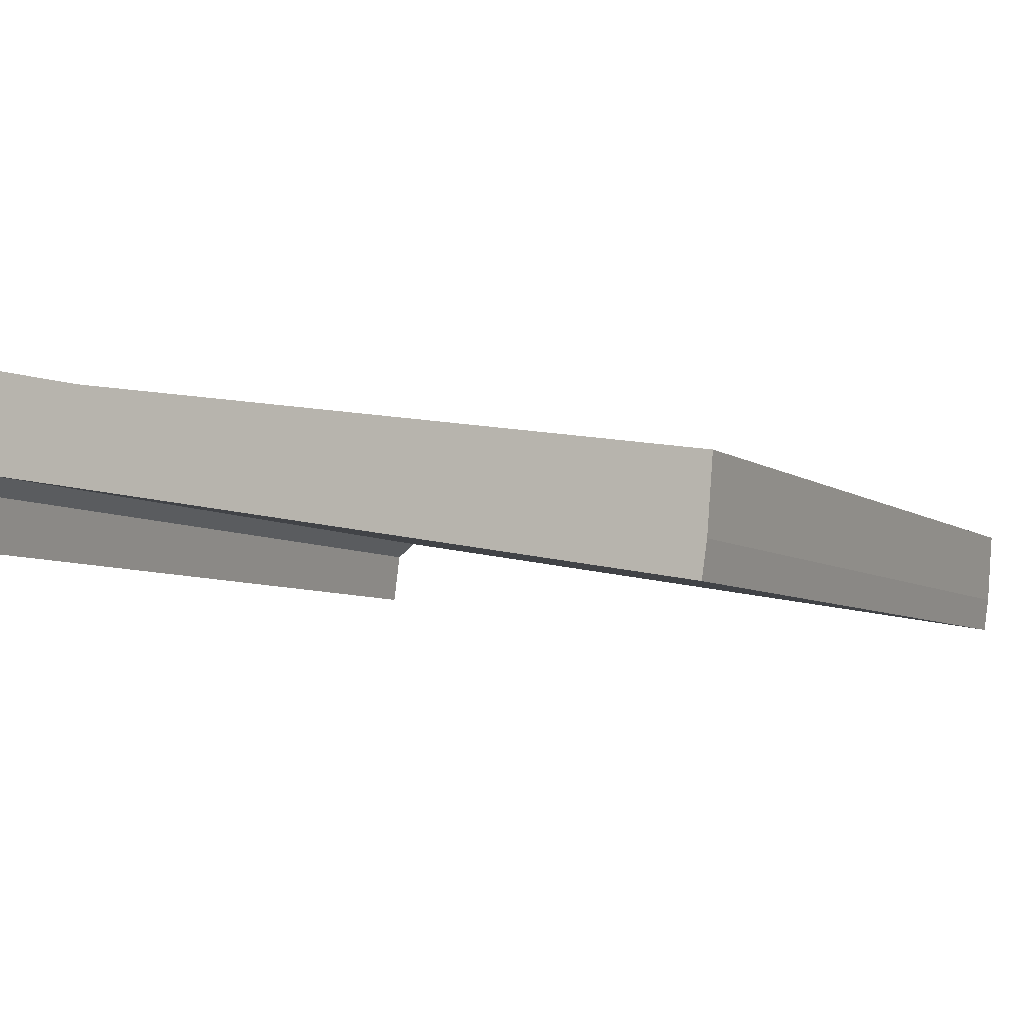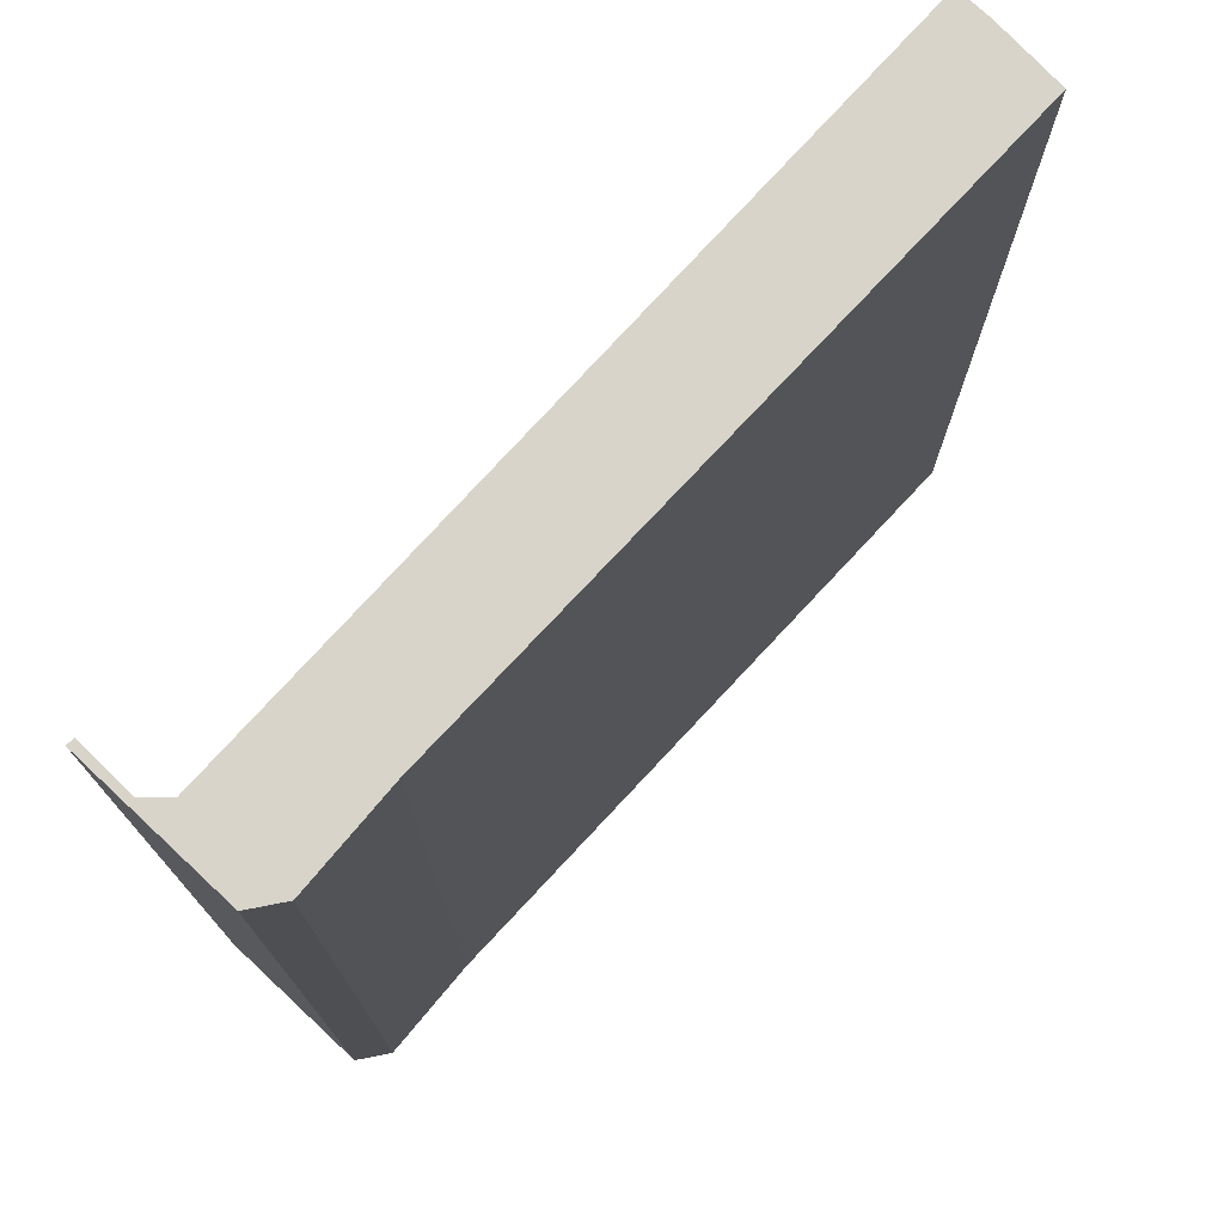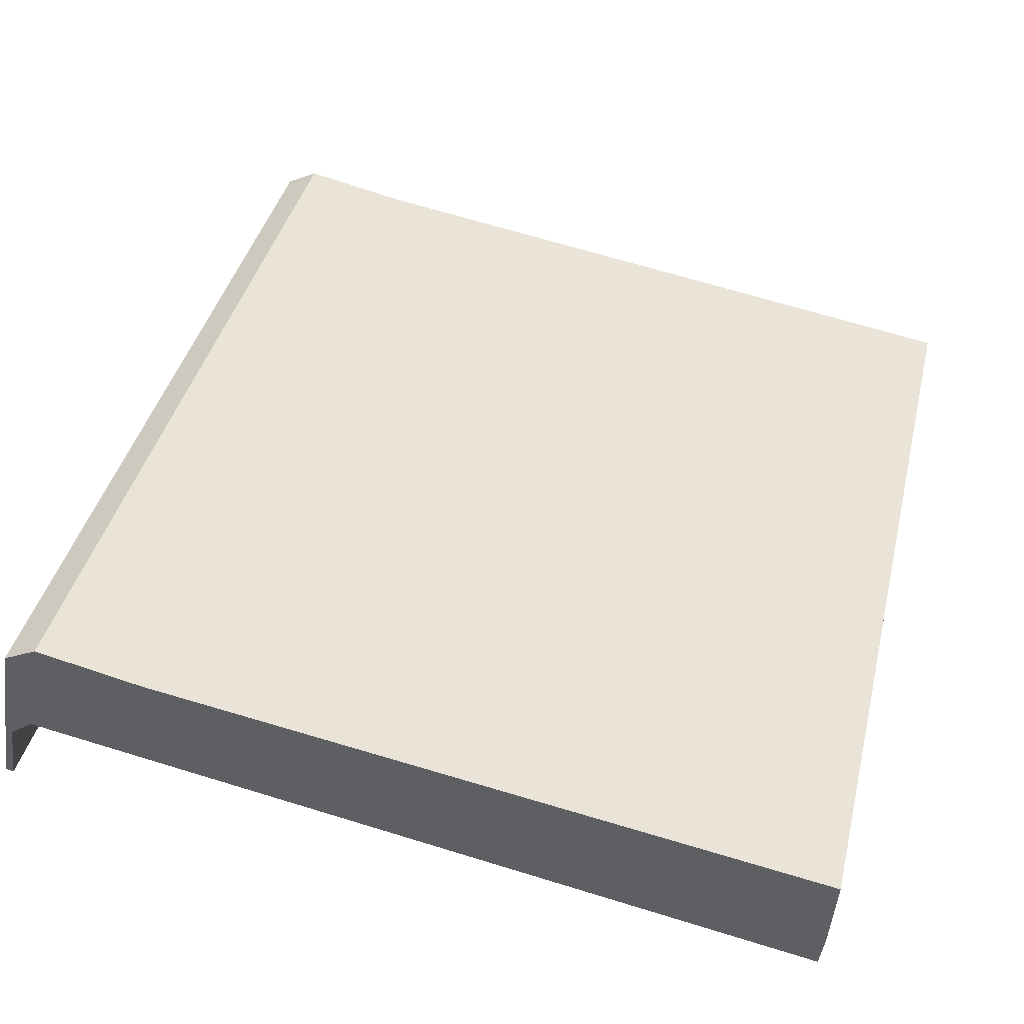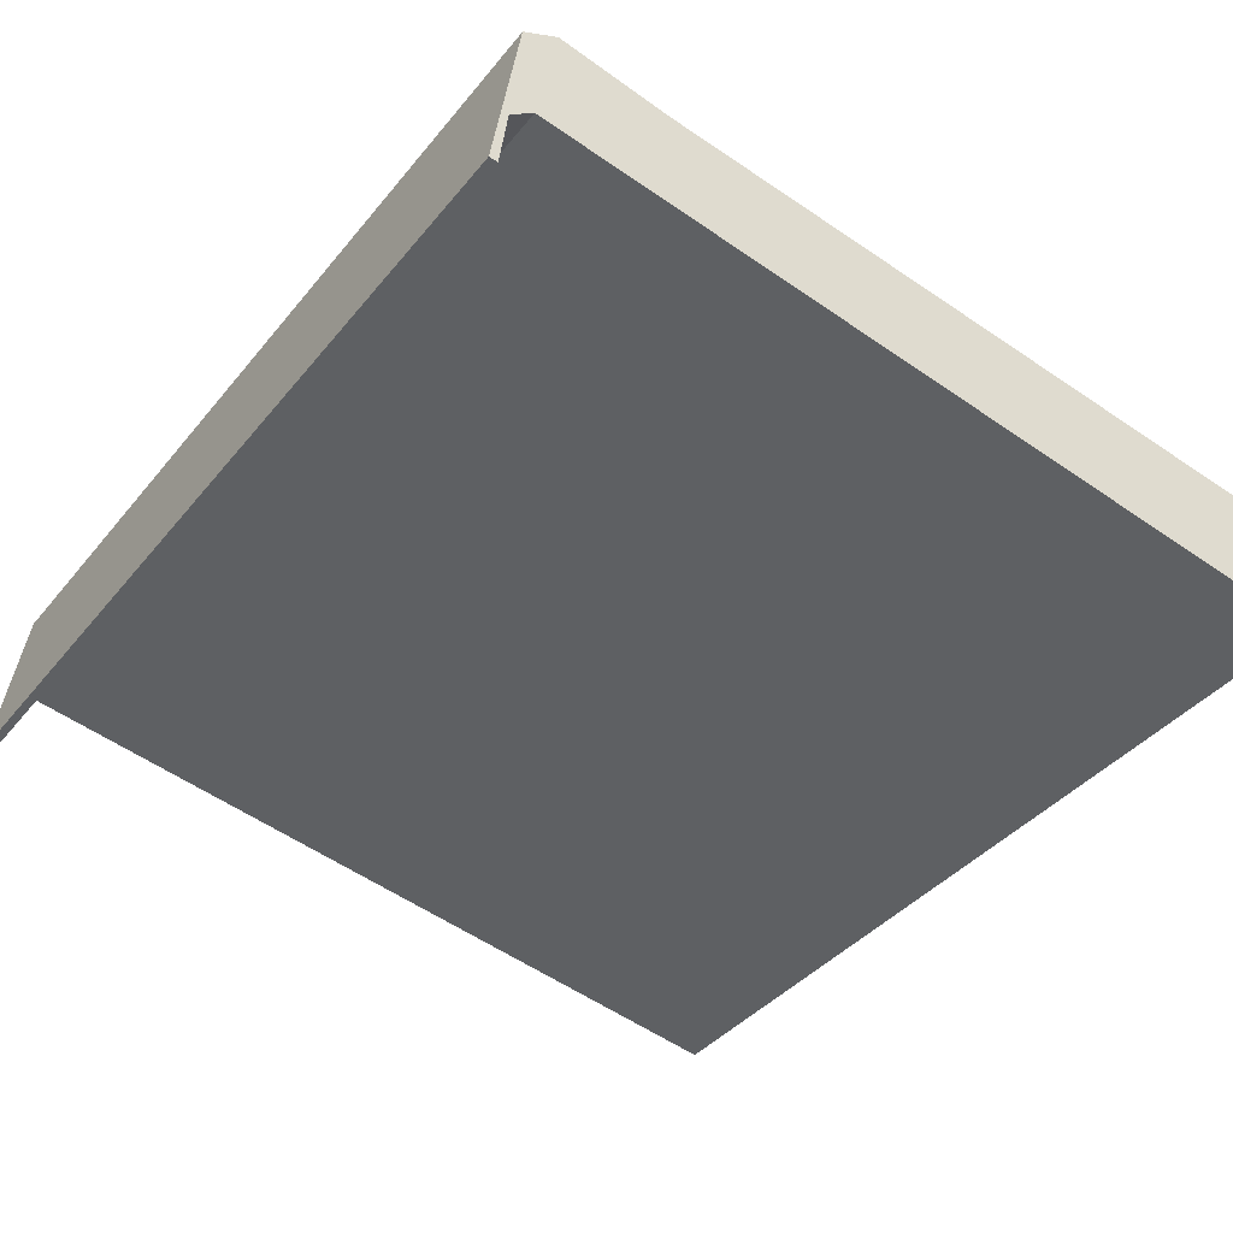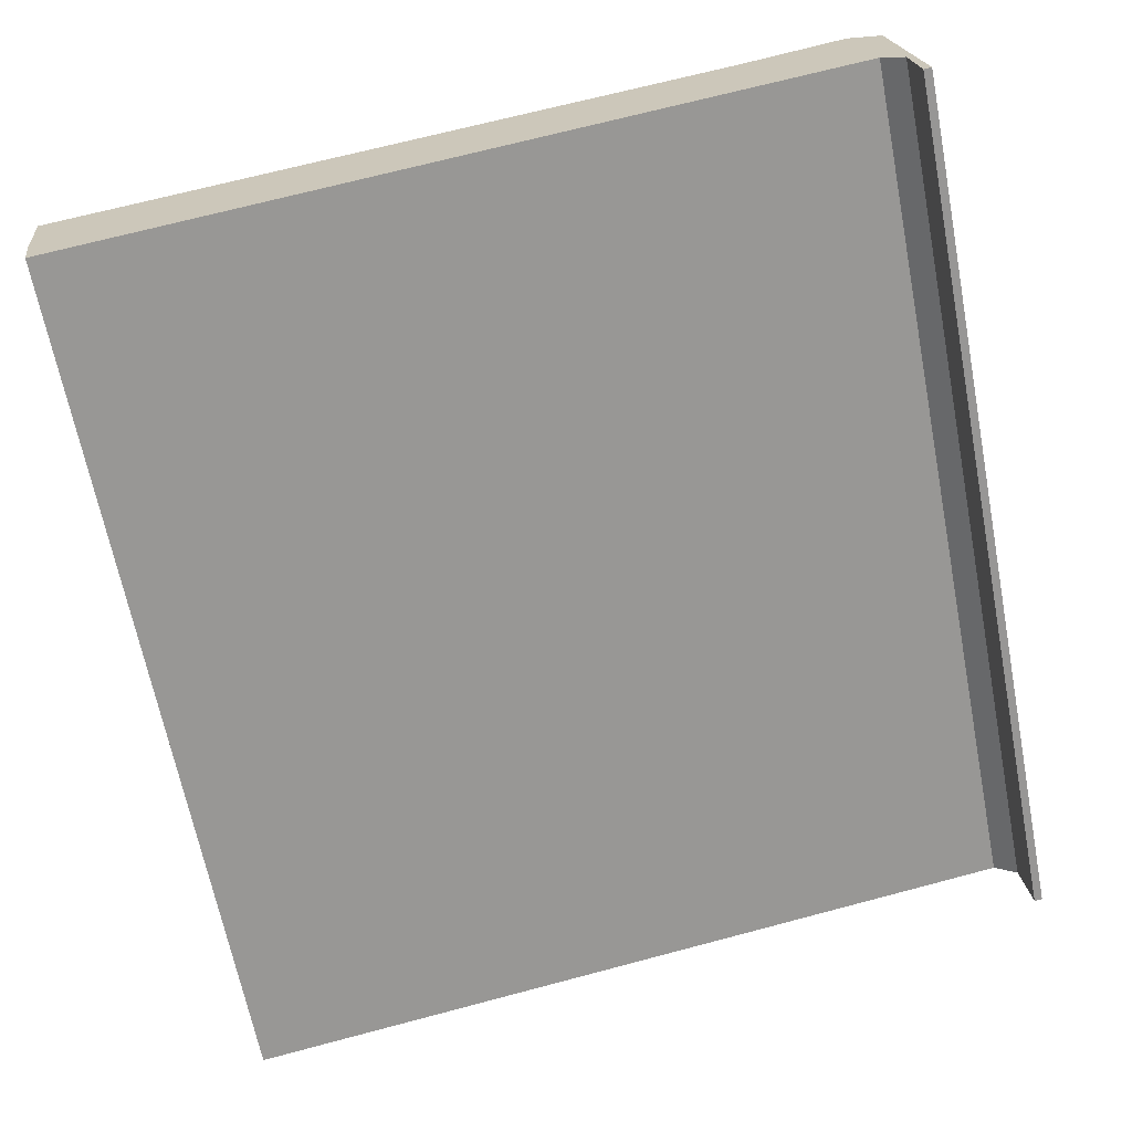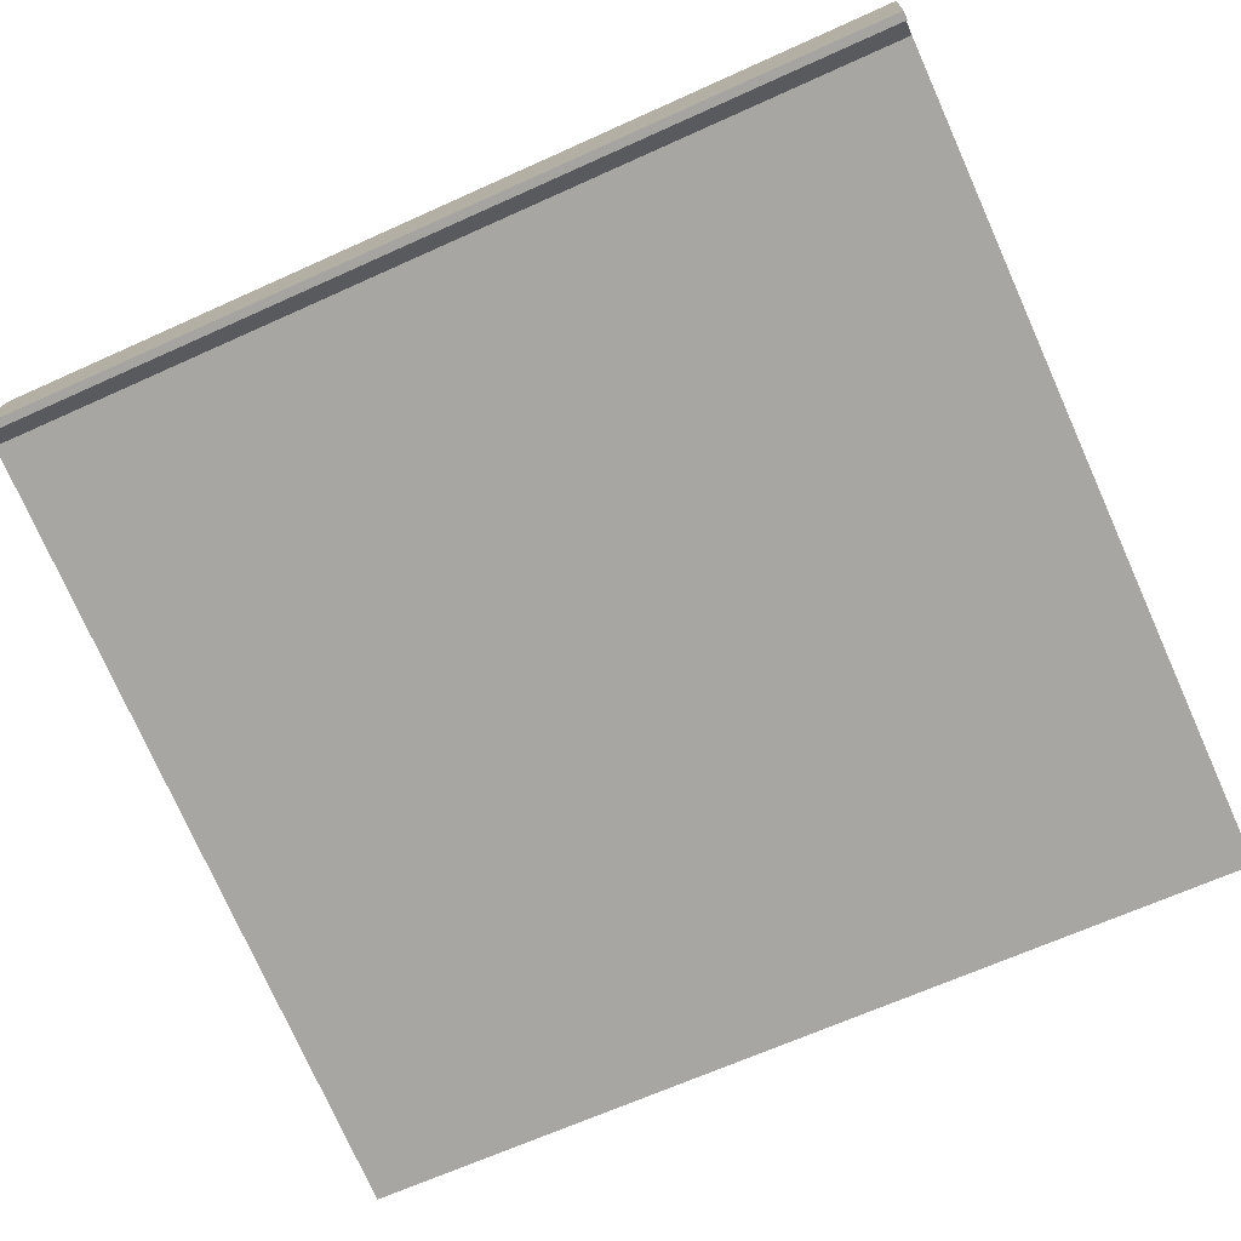
<metadata>
{"format":"obj","ext":"obj","renderer":"f3d","projection":"perspective","resolution":1024,"background":"white","views":[{"elev":-6.1,"azim":27.4,"up":"+Z"},{"elev":74.8,"azim":-38.1,"up":"+Y"},{"elev":40.4,"azim":13.5,"up":"+Z"},{"elev":-39.1,"azim":-34.7,"up":"+Z"},{"elev":-65.9,"azim":-169.0,"up":"+Z"},{"elev":-66.0,"azim":-65.5,"up":"+Z"}]}
</metadata>
<code>
v  0.528 18.66 3.402
v  0.17 18.66 -0.026
v  0 18.66 1.143e-15
v  0.332 18.66 1.207
v  0.808 18.66 1.569
v  17.45 18.66 -1.311
v  1.226 18.66 3.758
v  17.57 18.66 -0.558
v  3.46 18.66 3.282
v  17.69 18.66 1.016
v  17.57 3.417e-17 -0.558
v  17.45 8.028e-17 -1.311
v  0.332 -7.391e-17 1.207
v  0.17 1.592e-18 -0.026
v  17.69 -6.221e-17 1.016
v  0.808 -9.607e-17 1.569
v  0 0 0
v  0.528 -2.083e-16 3.402
v  1.226 -2.301e-16 3.758
v  3.46 -2.01e-16 3.282
g defaultobject
f 1 2 3
f 2 1 4
f 4 1 5
f 5 1 6
f 6 1 7
f 6 7 8
f 8 7 9
f 8 9 10
f 11 6 8
f 6 11 12
f 13 2 4
f 2 13 14
f 15 8 10
f 8 15 11
f 12 5 6
f 5 12 16
f 14 3 2
f 3 14 17
f 16 4 5
f 4 16 13
f 17 1 3
f 1 17 18
f 18 7 1
f 7 18 19
f 19 9 7
f 9 19 20
f 20 10 9
f 10 20 15
f 14 18 17
f 18 14 13
f 18 13 19
f 19 13 16
f 19 16 12
f 19 12 20
f 20 12 15
f 15 12 11

</code>
